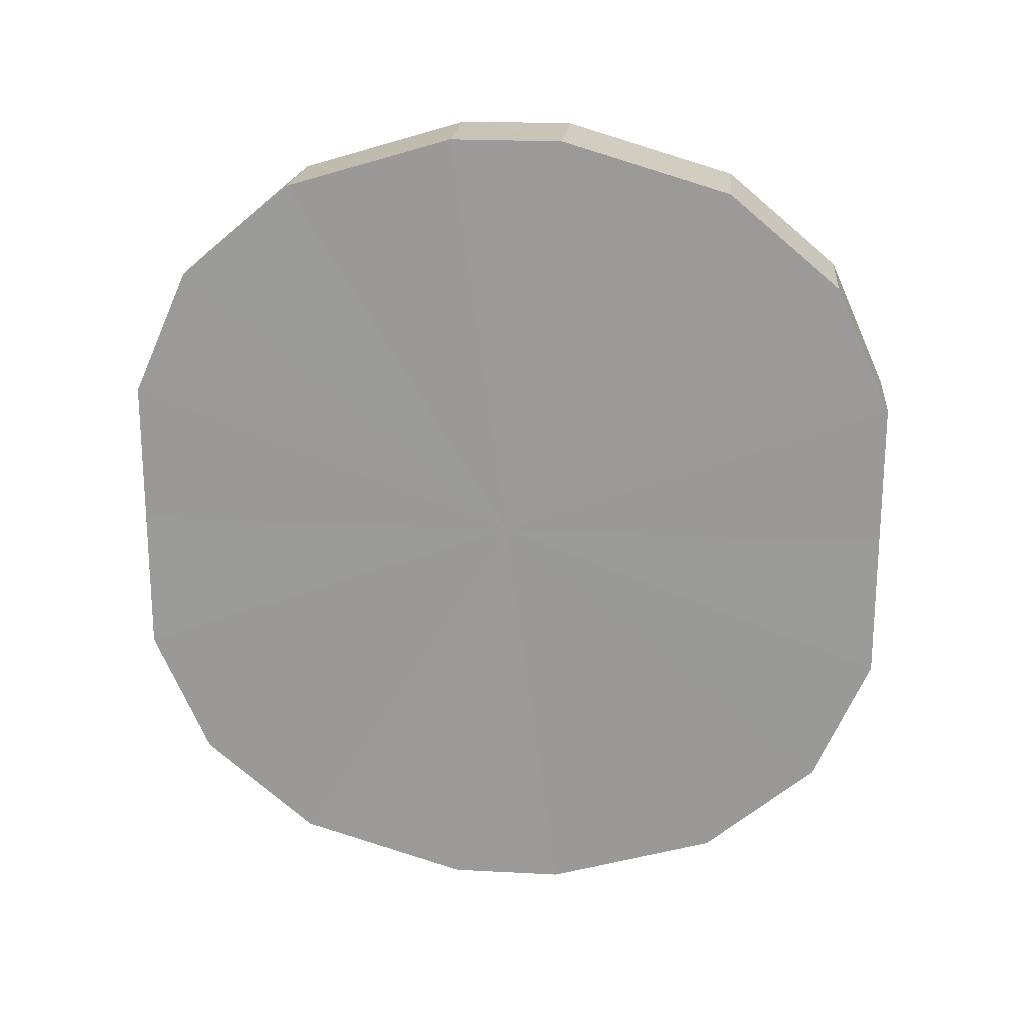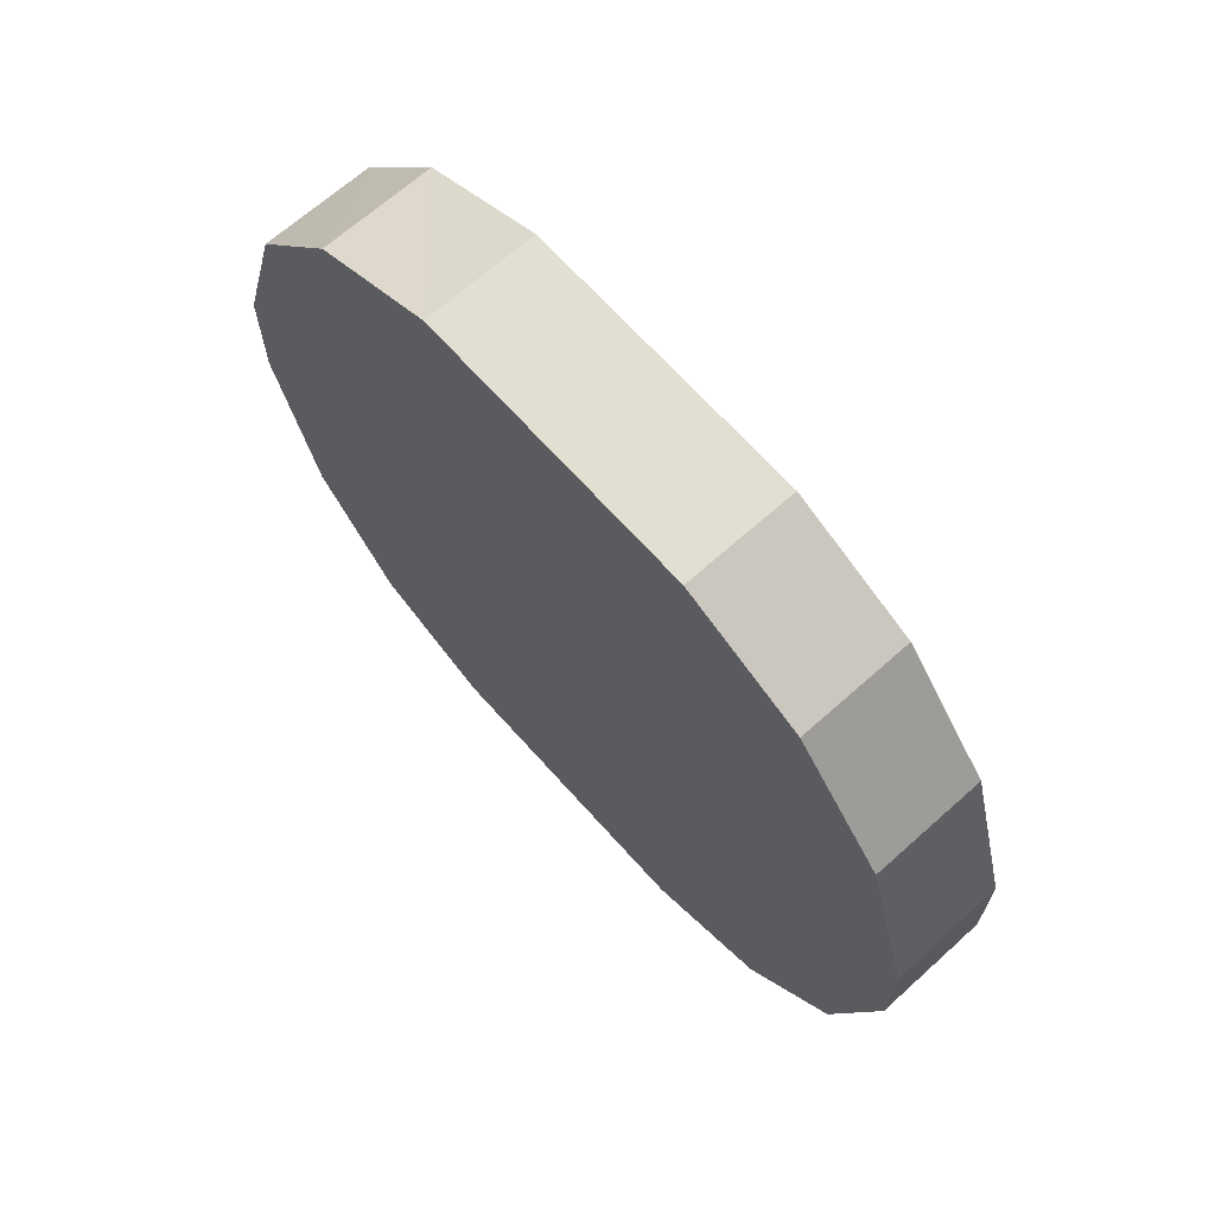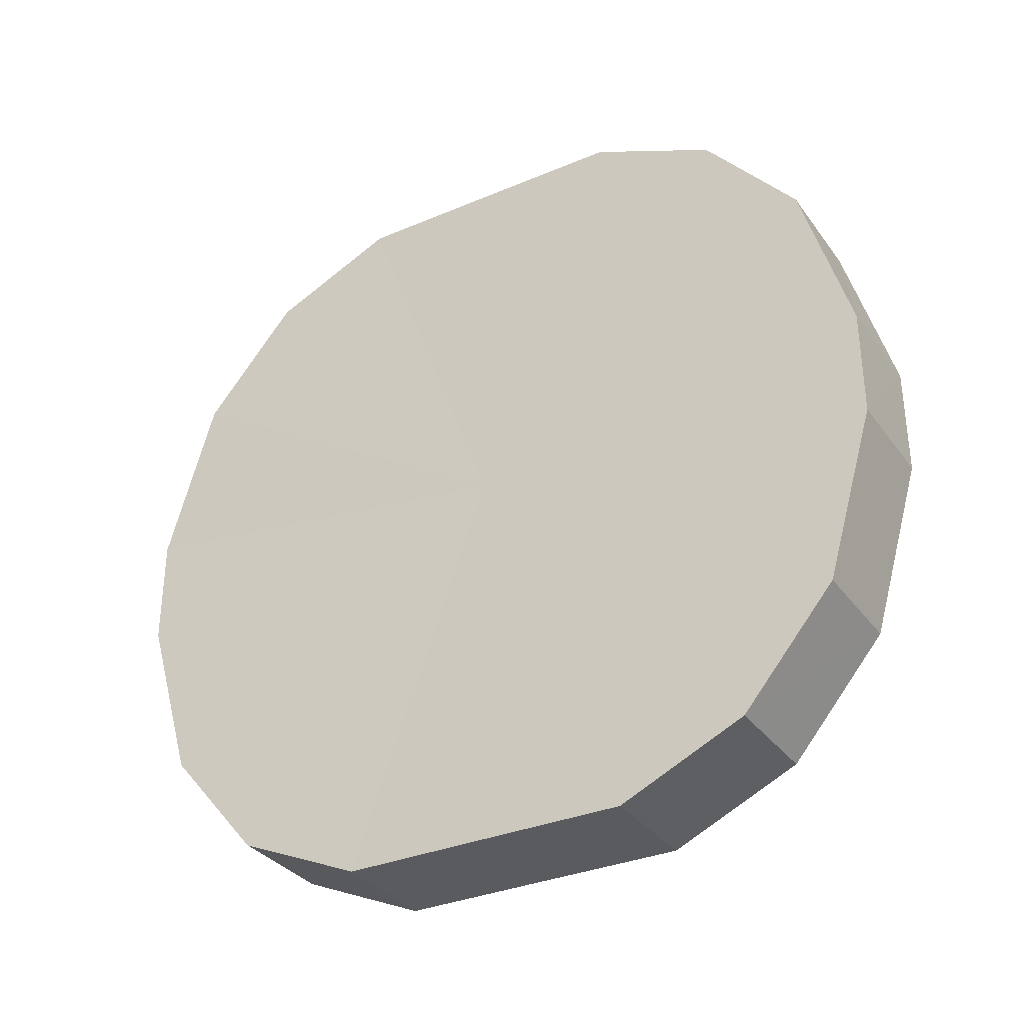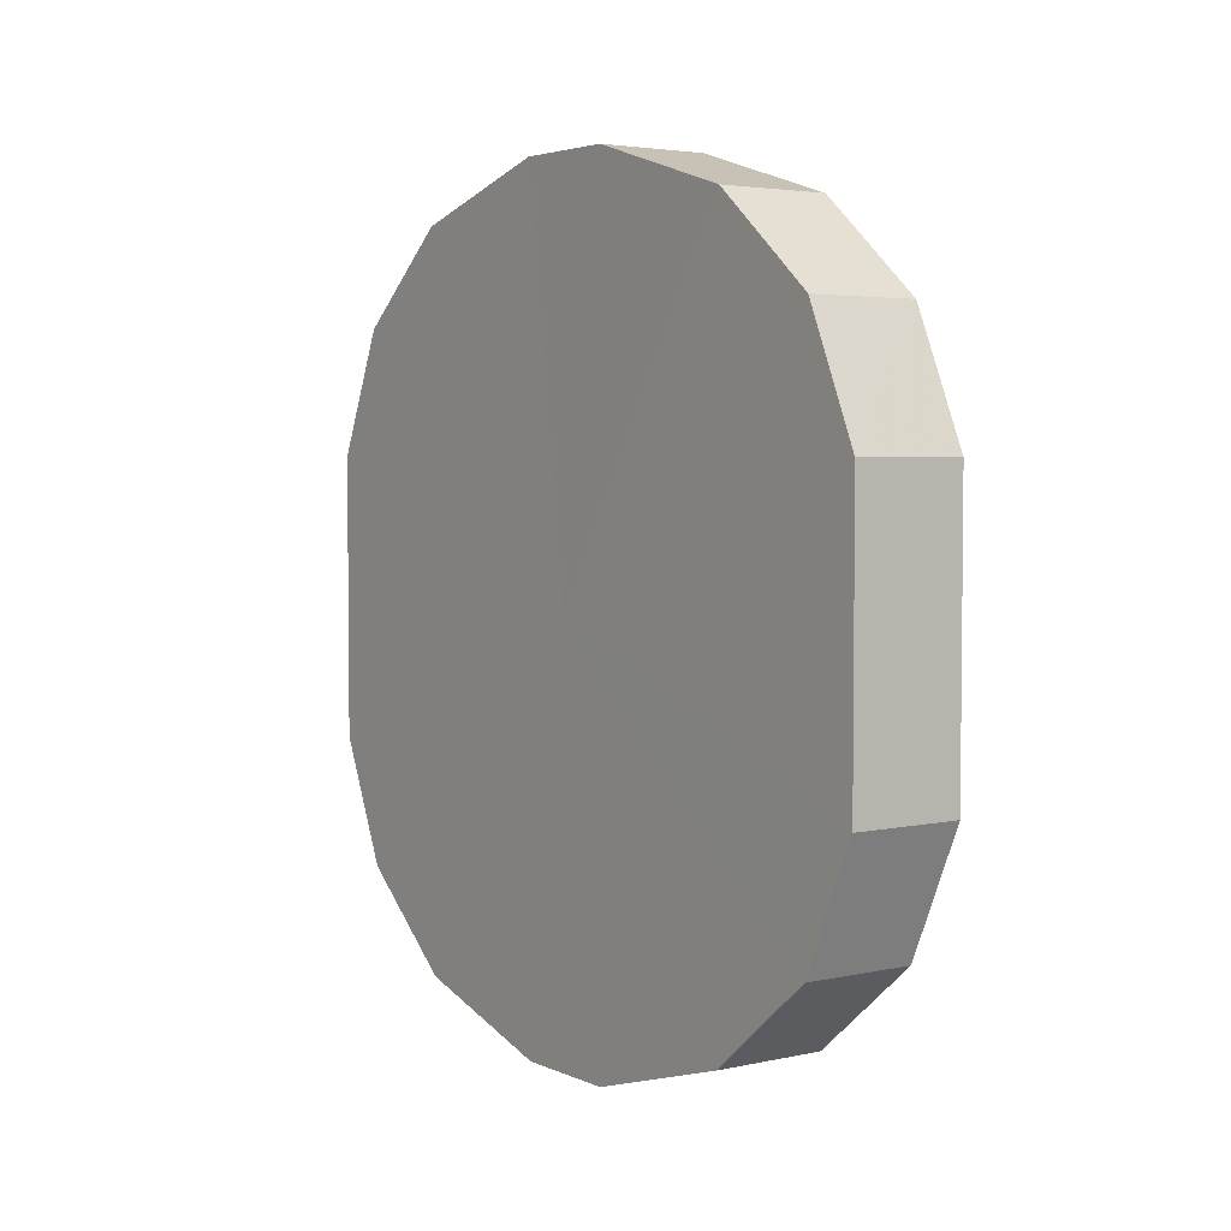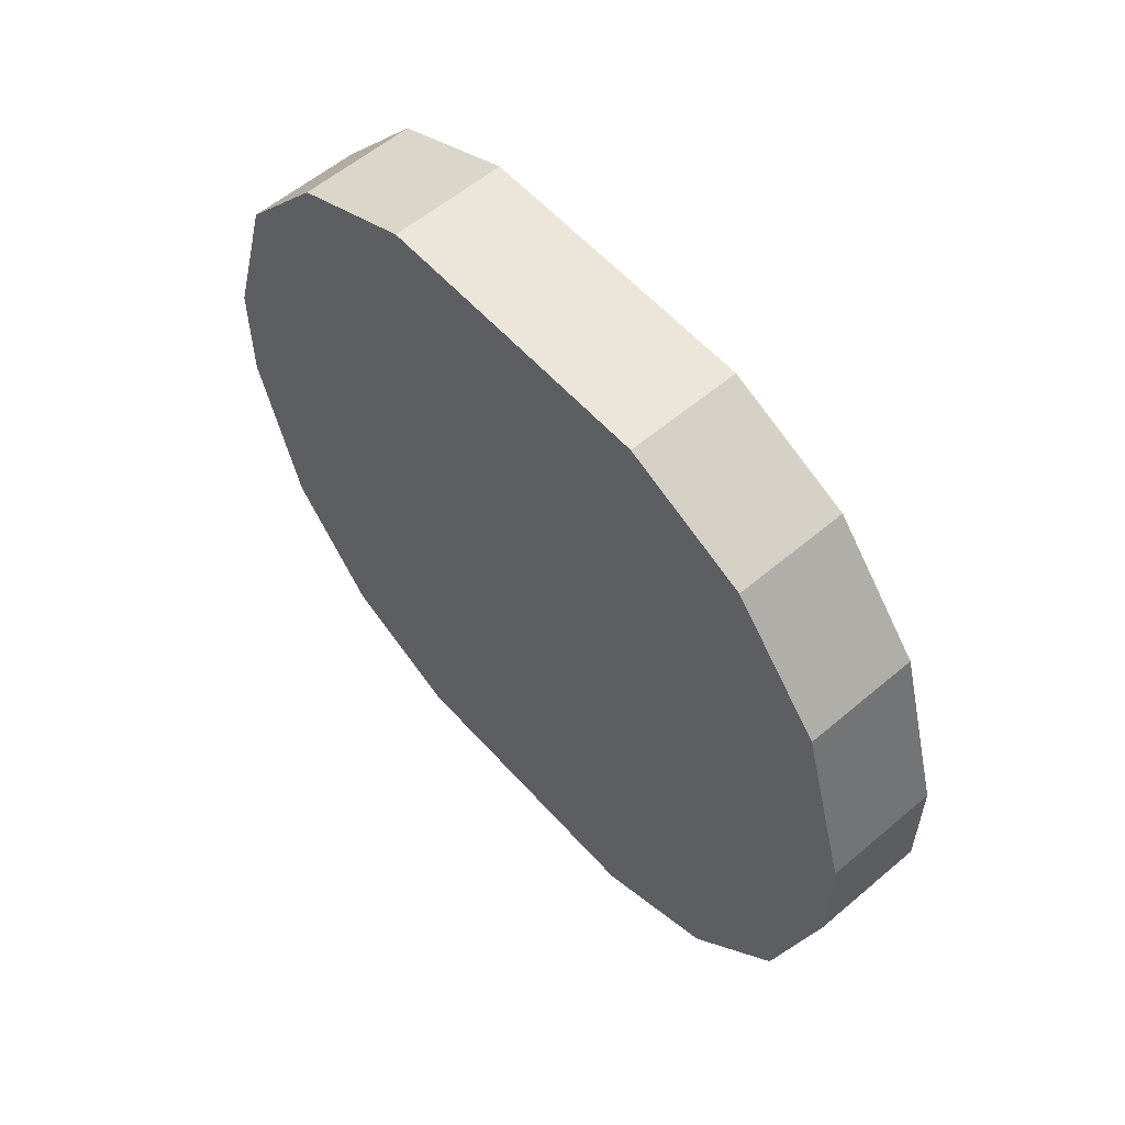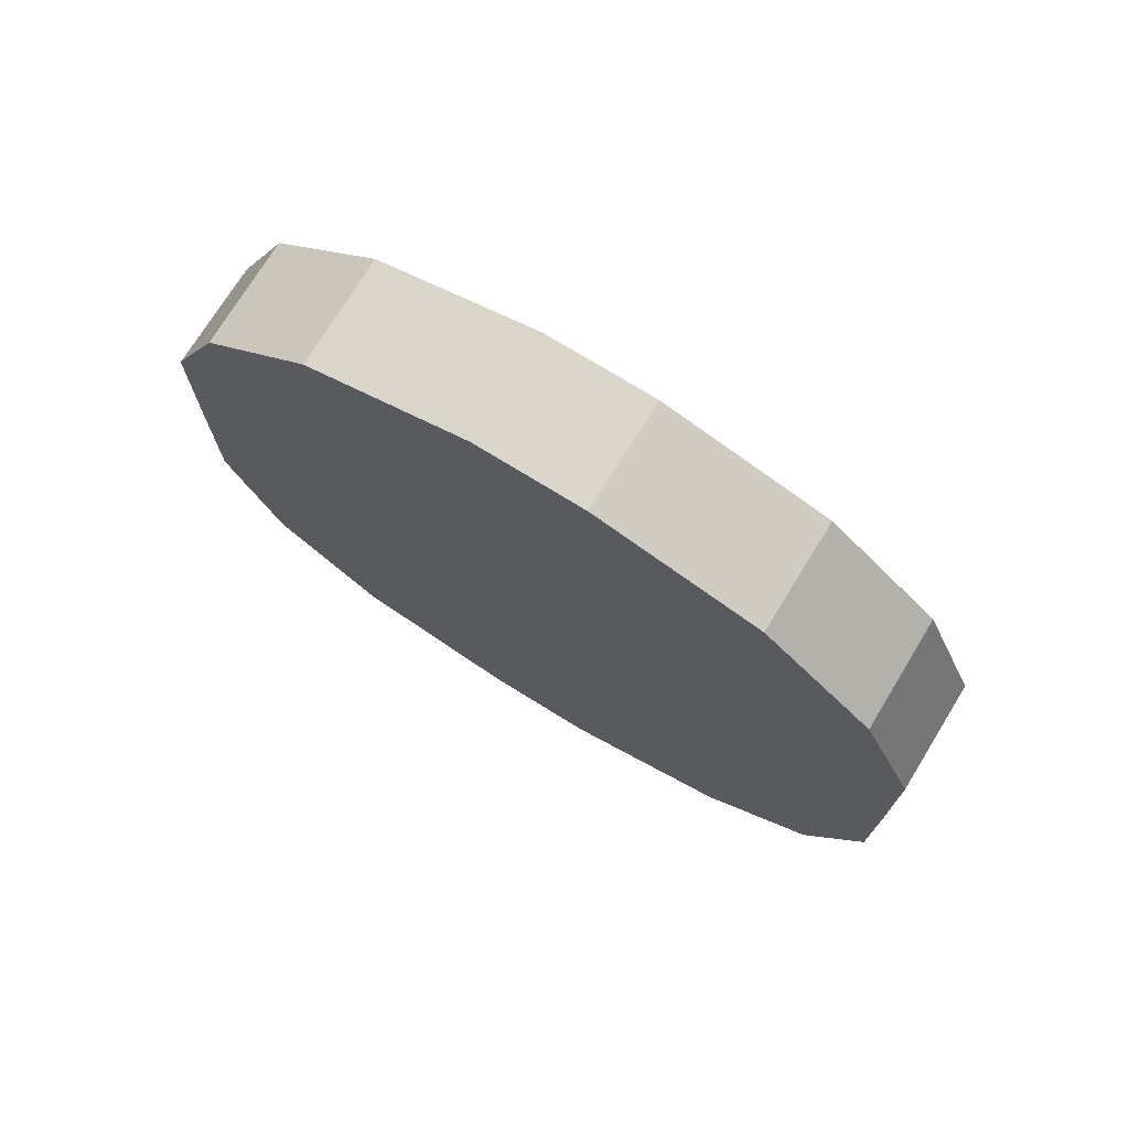
<metadata>
{"format":"obj","ext":"obj","renderer":"f3d","projection":"perspective","resolution":1024,"background":"white","views":[{"elev":19.8,"azim":-84.3,"up":"+Z"},{"elev":67.7,"azim":-41.8,"up":"+Y"},{"elev":-33.3,"azim":120.3,"up":"+Y"},{"elev":3.8,"azim":-35.5,"up":"+Z"},{"elev":57.8,"azim":138.7,"up":"+Y"},{"elev":73.6,"azim":121.5,"up":"+Z"}]}
</metadata>
<code>
o 11385
v 2245 1887 23.23
v 2245 1887 23.26
v 2245 1887 23.23
v 2245 1887 23.28
v 2245 1887 23.26
v 2245 1887 23.2
v 2245 1887 23.2
v 2245 1887 23.3
v 2245 1887 23.28
v 2245 1887 23.18
v 2245 1887 23.18
v 2245 1887 23.3
v 2245 1887 23.3
v 2245 1887 23.17
v 2245 1887 23.17
v 2245 1887 23.3
v 2245 1887 23.3
v 2245 1887 23.16
v 2245 1887 23.16
v 2245 1887 23.3
v 2245 1887 23.3
v 2245 1887 23.16
v 2245 1887 23.16
v 2245 1887 23.28
v 2245 1887 23.3
v 2245 1887 23.17
v 2245 1887 23.17
v 2245 1887 23.26
v 2245 1887 23.28
v 2245 1887 23.18
v 2245 1887 23.18
v 2245 1887 23.23
v 2245 1887 23.26
v 2245 1887 23.2
v 2245 1887 23.2
v 2245 1887 23.23
v 2245 1887 23.23
v 2245 1887 23.26
v 2245 1887 23.26
v 2245 1887 23.28
v 2245 1887 23.28
v 2245 1887 23.2
v 2245 1887 23.23
v 2245 1887 23.18
v 2245 1887 23.2
v 2245 1887 23.3
v 2245 1887 23.3
v 2245 1887 23.17
v 2245 1887 23.18
v 2245 1887 23.16
v 2245 1887 23.17
v 2245 1887 23.3
v 2245 1887 23.3
v 2245 1887 23.16
v 2245 1887 23.16
v 2245 1887 23.17
v 2245 1887 23.16
v 2245 1887 23.3
v 2245 1887 23.3
v 2245 1887 23.18
v 2245 1887 23.17
v 2245 1887 23.2
v 2245 1887 23.18
v 2245 1887 23.3
v 2245 1887 23.3
v 2245 1887 23.23
v 2245 1887 23.2
v 2245 1887 23.26
v 2245 1887 23.23
v 2245 1887 23.28
v 2245 1887 23.28
v 2245 1887 23.26
v 2245 1887 23.23
v 2245 1887 23.26
v 2245 1887 23.23
v 2245 1887 23.28
v 2245 1887 23.2
v 2245 1887 23.3
v 2245 1887 23.18
v 2245 1887 23.3
v 2245 1887 23.17
v 2245 1887 23.3
v 2245 1887 23.16
v 2245 1887 23.3
v 2245 1887 23.16
v 2245 1887 23.28
v 2245 1887 23.17
v 2245 1887 23.26
v 2245 1887 23.18
v 2245 1887 23.23
v 2245 1887 23.2
v 2245 1887 23.23
v 2245 1887 23.23
v 2245 1887 23.26
v 2245 1887 23.2
v 2245 1887 23.28
v 2245 1887 23.18
v 2245 1887 23.3
v 2245 1887 23.17
v 2245 1887 23.3
v 2245 1887 23.16
v 2245 1887 23.3
v 2245 1887 23.16
v 2245 1887 23.3
v 2245 1887 23.17
v 2245 1887 23.28
v 2245 1887 23.18
v 2245 1887 23.26
v 2245 1887 23.2
v 2245 1887 23.23
f 1 2 3
f 2 4 5
f 6 1 7
f 4 8 9
f 10 6 11
f 8 12 13
f 14 10 15
f 12 16 17
f 18 14 19
f 16 20 21
f 22 18 23
f 20 24 25
f 26 22 27
f 24 28 29
f 30 26 31
f 28 32 33
f 34 30 35
f 32 34 36
f 37 38 39
f 39 40 41
f 42 43 37
f 44 45 42
f 41 46 47
f 48 49 44
f 50 51 48
f 47 52 53
f 54 55 50
f 56 57 54
f 53 58 59
f 60 61 56
f 62 63 60
f 59 64 65
f 66 67 62
f 68 69 66
f 65 70 71
f 71 72 68
f 73 74 75
f 73 76 74
f 73 75 77
f 73 78 76
f 73 77 79
f 73 80 78
f 73 79 81
f 73 82 80
f 73 81 83
f 73 84 82
f 73 83 85
f 73 86 84
f 73 85 87
f 73 88 86
f 73 87 89
f 73 90 88
f 73 89 91
f 73 91 90
f 92 93 94
f 92 95 93
f 92 94 96
f 92 97 95
f 92 96 98
f 92 99 97
f 92 98 100
f 92 101 99
f 92 100 102
f 92 103 101
f 92 102 104
f 92 105 103
f 92 104 106
f 92 107 105
f 92 106 108
f 92 109 107
f 92 108 110
f 92 110 109

</code>
